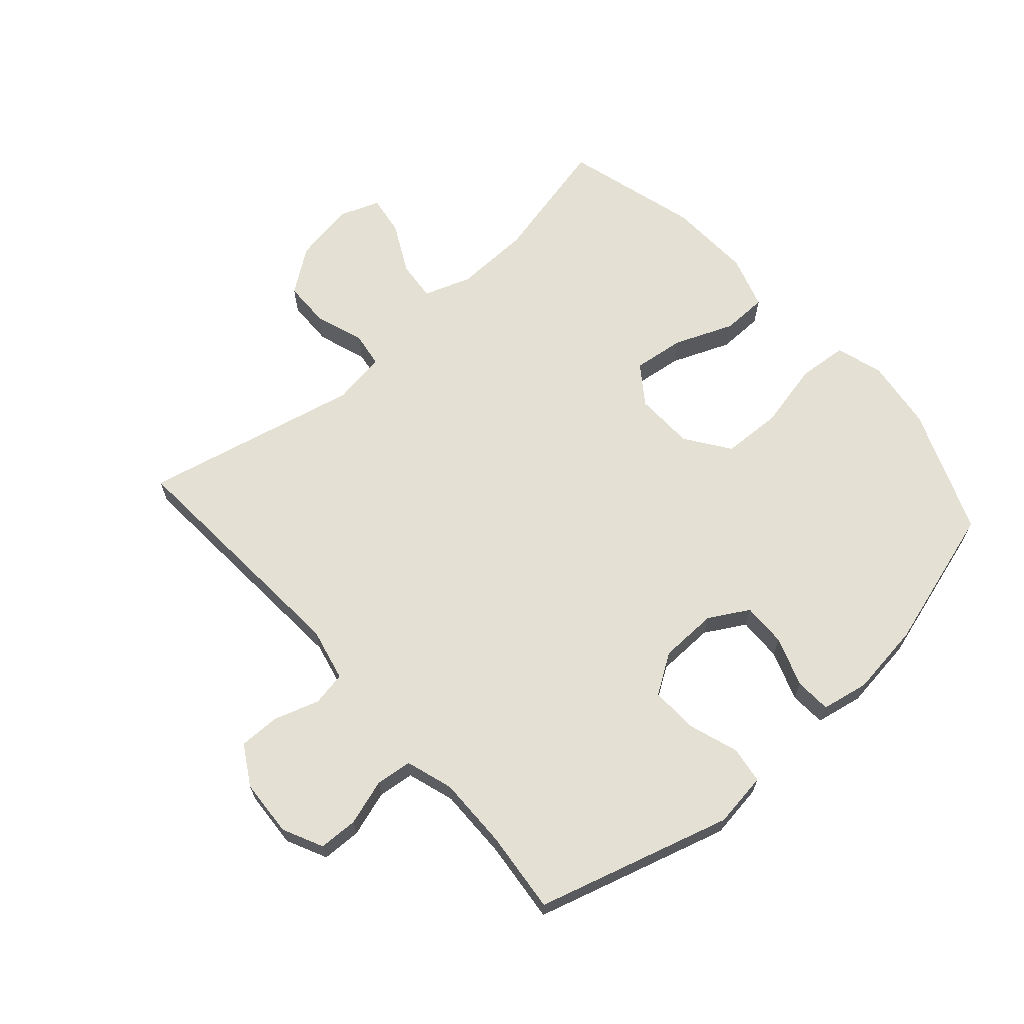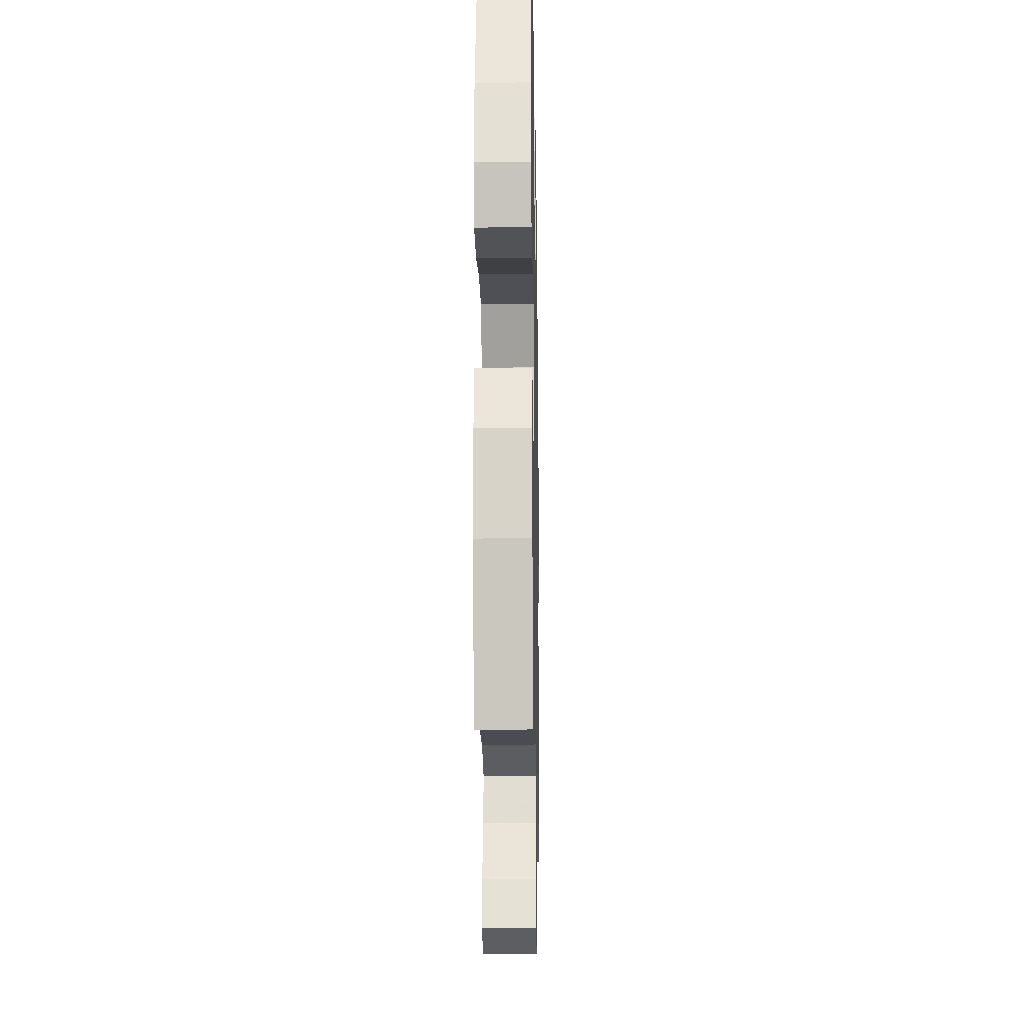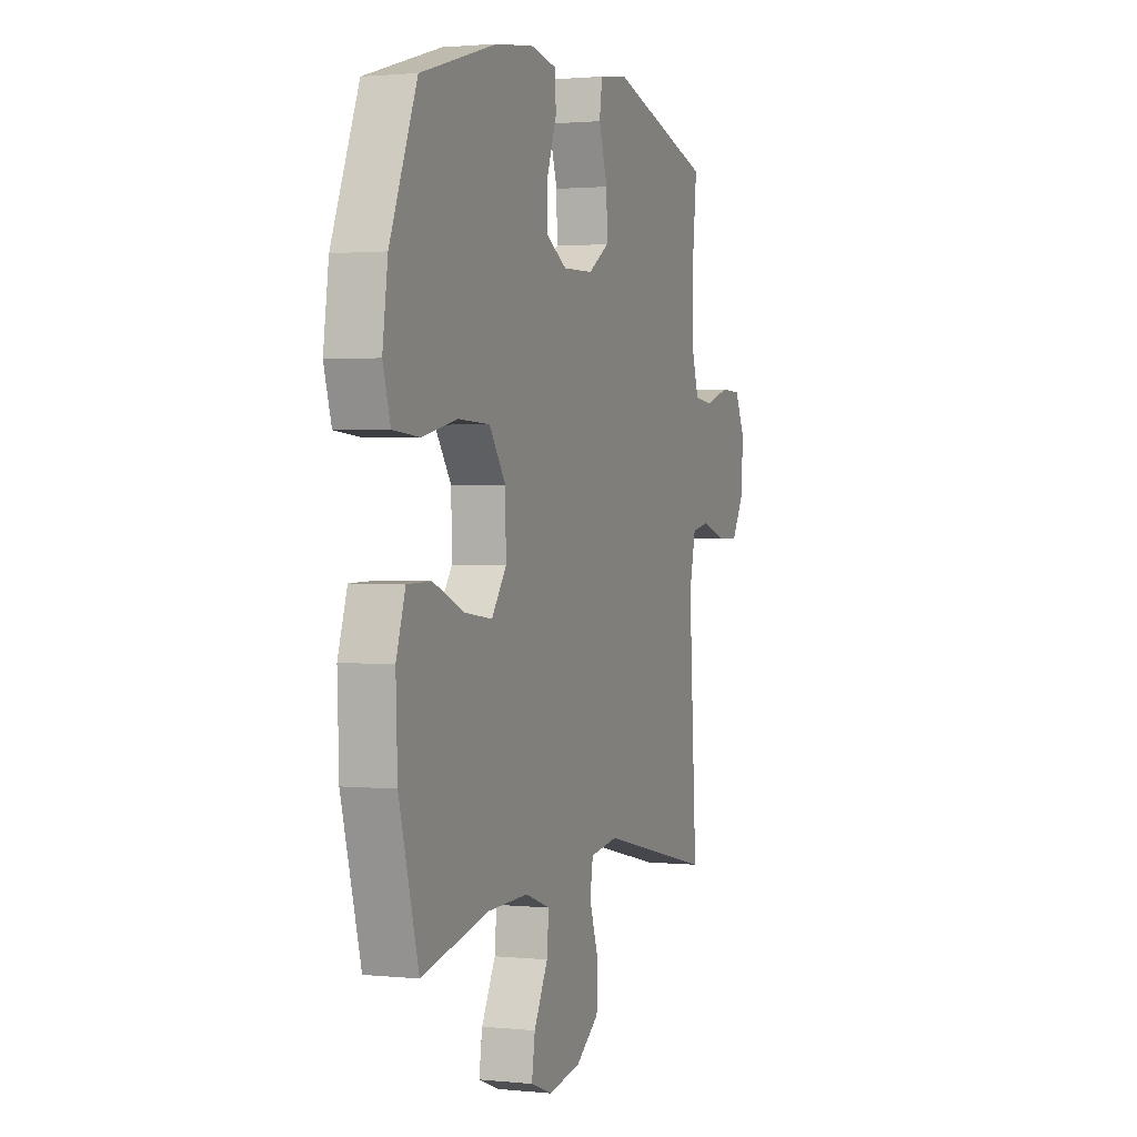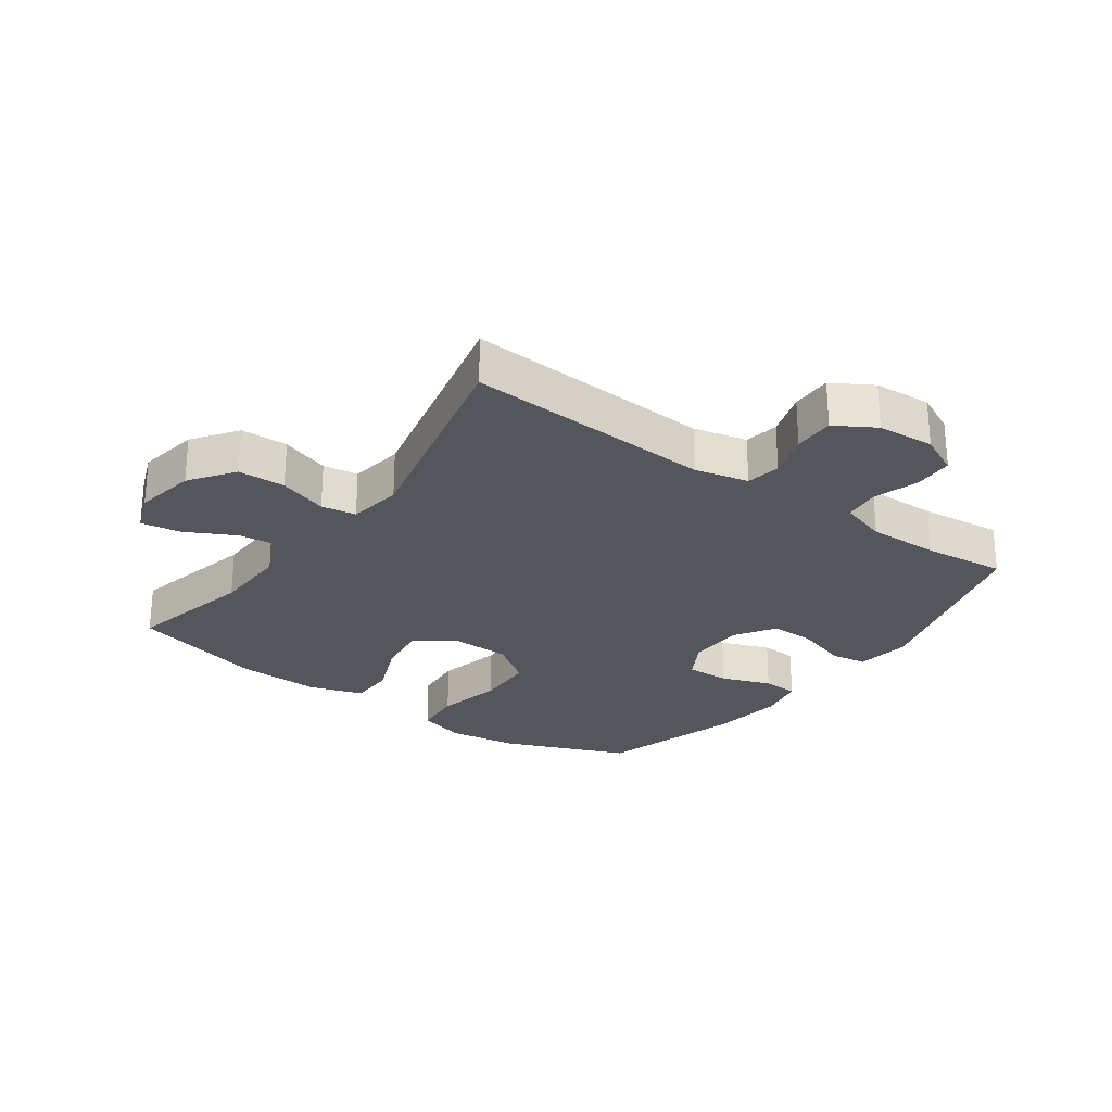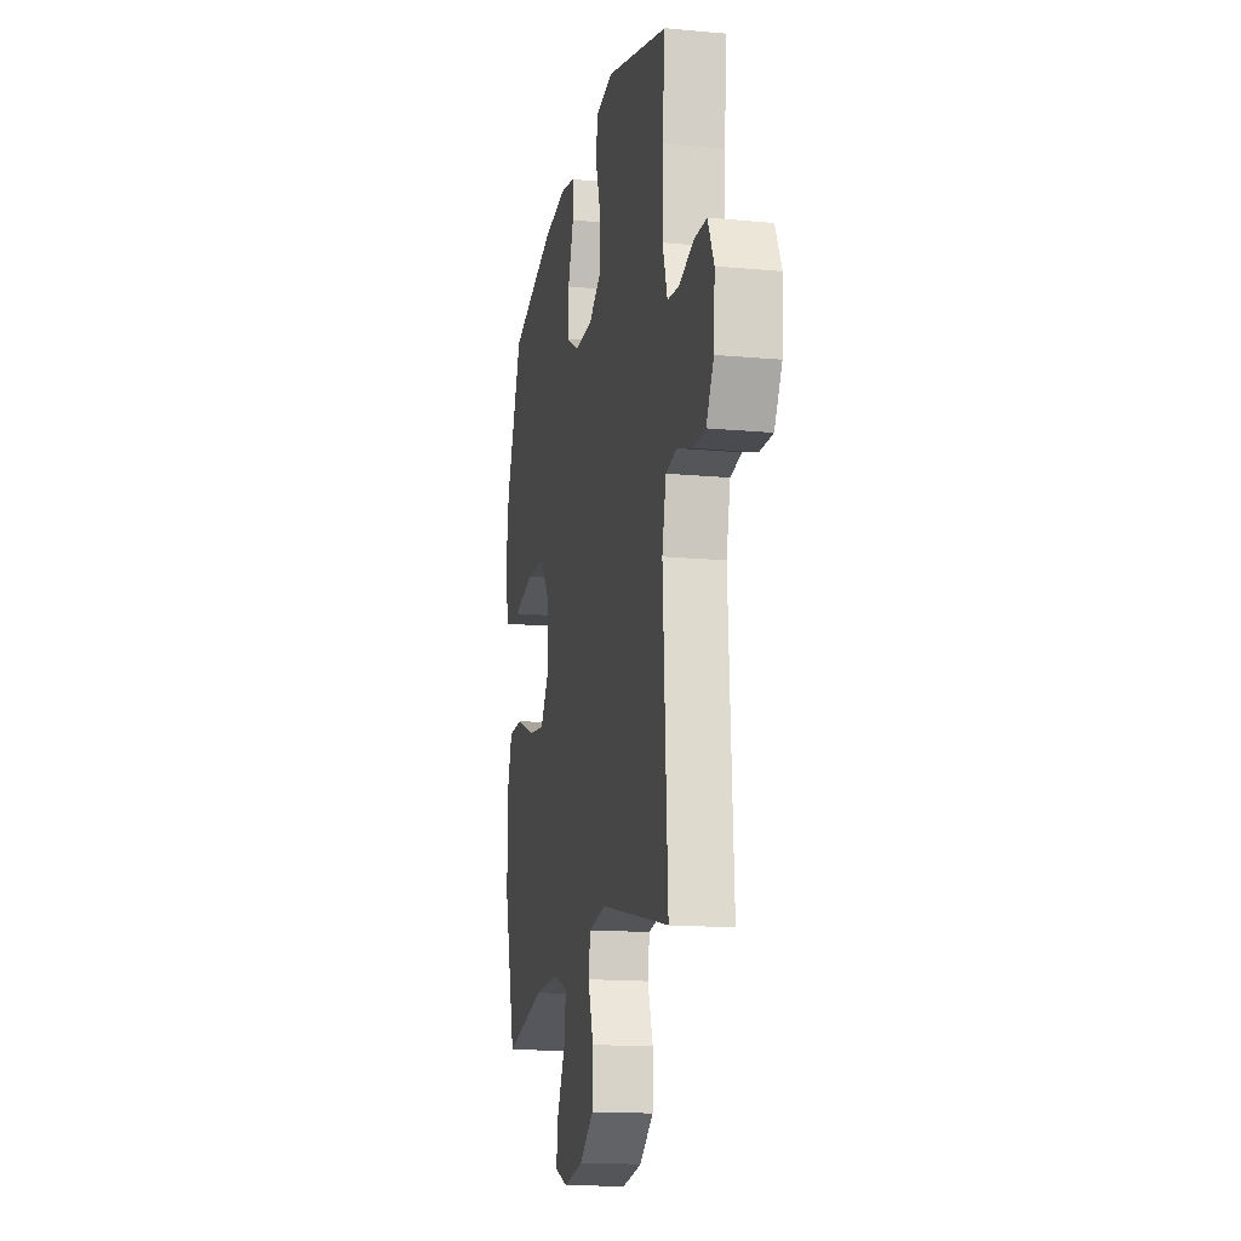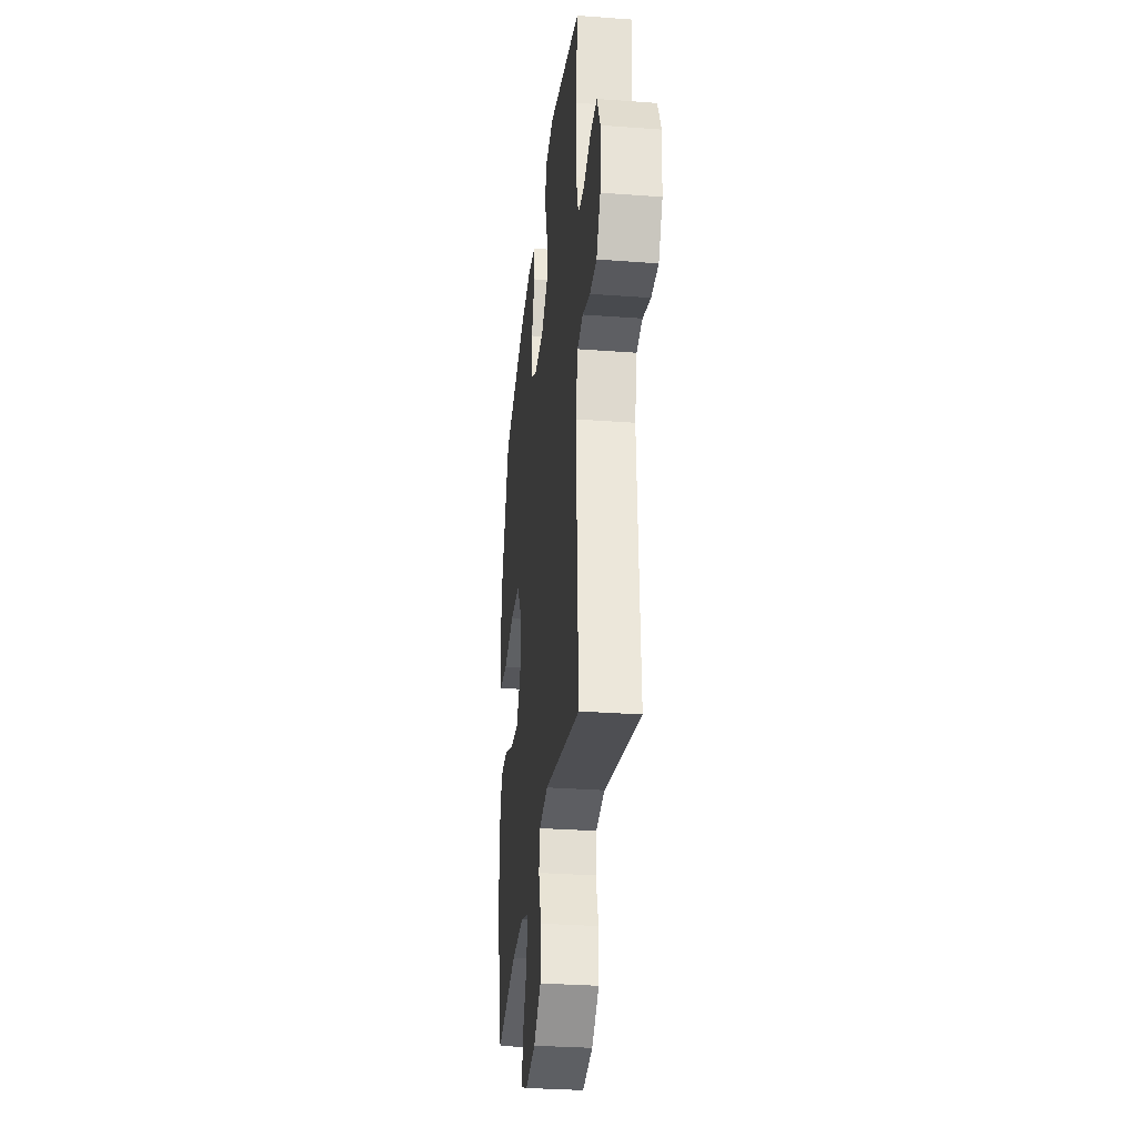
<metadata>
{"format":"obj","ext":"obj","renderer":"f3d","projection":"perspective","resolution":1024,"background":"white","views":[{"elev":65.9,"azim":-41.8,"up":"+Y"},{"elev":-16.9,"azim":91.0,"up":"+Z"},{"elev":1.6,"azim":110.4,"up":"+Z"},{"elev":-26.3,"azim":-125.7,"up":"+Y"},{"elev":-15.4,"azim":-101.1,"up":"+Z"},{"elev":-30.9,"azim":-96.1,"up":"+Z"}]}
</metadata>
<code>
v -0.5 0.07 0.5
v -0.187 0.07 0.592
v -0.099 0.07 0.58
v -0.09 0.07 0.521
v -0.117 0.07 0.439
v -0.119 0.07 0.364
v -0.055 0.07 0.323
v 0.038 0.07 0.321
v 0.102 0.07 0.358
v 0.1 0.07 0.429
v 0.071 0.07 0.509
v 0.074 0.07 0.567
v 0.15 0.07 0.582
v 0.268 0.07 0.567
v 0.5 0.07 0.5
v 0.582 0.07 0.298
v 0.598 0.07 0.183
v 0.575 0.07 0.107
v 0.495 0.07 0.1
v 0.388 0.07 0.123
v 0.292 0.07 0.119
v 0.242 0.07 0.048
v 0.24 0.07 -0.048
v 0.285 0.07 -0.11
v 0.368 0.07 -0.099
v 0.463 0.07 -0.06
v 0.536 0.07 -0.061
v 0.564 0.07 -0.147
v 0.559 0.07 -0.283
v 0.5 0.07 -0.5
v 0.295 0.07 -0.454
v 0.173 0.07 -0.451
v 0.097 0.07 -0.478
v 0.103 0.07 -0.542
v 0.145 0.07 -0.623
v 0.155 0.07 -0.687
v 0.09 0.07 -0.712
v -0.009 0.07 -0.695
v -0.08 0.07 -0.644
v -0.082 0.07 -0.568
v -0.055 0.07 -0.489
v -0.064 0.07 -0.433
v -0.151 0.07 -0.42
v -0.5 0.07 -0.5
v -0.476 0.07 -0.102
v -0.496 0.07 -0.016
v -0.551 0.07 -0.006
v -0.624 0.07 -0.03
v -0.69 0.07 -0.031
v -0.728 0.07 0.033
v -0.734 0.07 0.125
v -0.703 0.07 0.19
v -0.64 0.07 0.192
v -0.566 0.07 0.169
v -0.508 0.07 0.176
v -0.484 0.07 0.252
v -0.486 0.07 0.368
v -0.5 0 0.5
v -0.187 0 0.592
v -0.099 0 0.58
v -0.09 0 0.521
v -0.117 0 0.439
v -0.119 0 0.364
v -0.055 0 0.323
v 0.038 0 0.321
v 0.102 0 0.358
v 0.1 0 0.429
v 0.071 0 0.509
v 0.074 0 0.567
v 0.15 0 0.582
v 0.268 0 0.567
v 0.5 0 0.5
v 0.582 0 0.298
v 0.598 0 0.183
v 0.575 0 0.107
v 0.495 0 0.1
v 0.388 0 0.123
v 0.292 0 0.119
v 0.242 0 0.048
v 0.24 0 -0.048
v 0.285 0 -0.11
v 0.368 0 -0.099
v 0.463 0 -0.06
v 0.536 0 -0.061
v 0.564 0 -0.147
v 0.559 0 -0.283
v 0.5 0 -0.5
v 0.295 0 -0.454
v 0.173 0 -0.451
v 0.097 0 -0.478
v 0.103 0 -0.542
v 0.145 0 -0.623
v 0.155 0 -0.687
v 0.09 0 -0.712
v -0.009 0 -0.695
v -0.08 0 -0.644
v -0.082 0 -0.568
v -0.055 0 -0.489
v -0.064 0 -0.433
v -0.151 0 -0.42
v -0.5 0 -0.5
v -0.476 0 -0.102
v -0.496 0 -0.016
v -0.551 0 -0.006
v -0.624 0 -0.03
v -0.69 0 -0.031
v -0.728 0 0.033
v -0.734 0 0.125
v -0.703 0 0.19
v -0.64 0 0.192
v -0.566 0 0.169
v -0.508 0 0.176
v -0.484 0 0.252
v -0.486 0 0.368
f 52 53 54
f 51 52 54
f 50 51 54
f 49 50 54
f 48 49 54
f 47 48 54
f 46 47 54 55
f 45 46 55 56
f 43 44 45
f 45 56 57
f 43 45 57
f 42 43 57
f 39 40 41
f 38 39 41
f 37 38 41
f 36 37 41
f 35 36 41
f 34 35 41
f 33 34 41 42
f 29 30 31
f 28 29 31
f 27 28 31
f 26 27 31
f 25 26 31
f 24 25 31 32
f 42 57 1
f 33 42 1
f 32 33 1
f 24 32 1
f 23 24 1
f 18 19 20
f 17 18 20
f 16 17 20
f 15 16 20
f 14 15 20
f 13 14 20
f 12 13 20
f 11 12 20
f 10 11 20
f 9 10 20 21
f 3 4 5
f 2 3 5
f 1 2 5
f 1 5 6
f 1 6 7
f 23 1 7
f 22 23 7
f 8 9 21 22
f 7 8 22
f 111 110 109
f 111 109 108
f 111 108 107
f 111 107 106
f 111 106 105
f 111 105 104
f 112 111 104 103
f 113 112 103 102
f 102 101 100
f 114 113 102
f 114 102 100
f 114 100 99
f 98 97 96
f 98 96 95
f 98 95 94
f 98 94 93
f 98 93 92
f 98 92 91
f 99 98 91 90
f 88 87 86
f 88 86 85
f 88 85 84
f 88 84 83
f 88 83 82
f 89 88 82 81
f 58 114 99
f 58 99 90
f 58 90 89
f 58 89 81
f 58 81 80
f 77 76 75
f 77 75 74
f 77 74 73
f 77 73 72
f 77 72 71
f 77 71 70
f 77 70 69
f 77 69 68
f 77 68 67
f 78 77 67 66
f 62 61 60
f 62 60 59
f 62 59 58
f 63 62 58
f 64 63 58
f 64 58 80
f 64 80 79
f 79 78 66 65
f 79 65 64
f 1 58 59 2
f 2 59 60 3
f 3 60 61 4
f 4 61 62 5
f 5 62 63 6
f 6 63 64 7
f 7 64 65 8
f 8 65 66 9
f 9 66 67 10
f 10 67 68 11
f 11 68 69 12
f 12 69 70 13
f 13 70 71 14
f 14 71 72 15
f 15 72 73 16
f 16 73 74 17
f 17 74 75 18
f 18 75 76 19
f 19 76 77 20
f 20 77 78 21
f 21 78 79 22
f 22 79 80 23
f 23 80 81 24
f 24 81 82 25
f 25 82 83 26
f 26 83 84 27
f 27 84 85 28
f 28 85 86 29
f 29 86 87 30
f 30 87 88 31
f 31 88 89 32
f 32 89 90 33
f 33 90 91 34
f 34 91 92 35
f 35 92 93 36
f 36 93 94 37
f 37 94 95 38
f 38 95 96 39
f 39 96 97 40
f 40 97 98 41
f 41 98 99 42
f 42 99 100 43
f 43 100 101 44
f 44 101 102 45
f 45 102 103 46
f 46 103 104 47
f 47 104 105 48
f 48 105 106 49
f 49 106 107 50
f 50 107 108 51
f 51 108 109 52
f 52 109 110 53
f 53 110 111 54
f 54 111 112 55
f 55 112 113 56
f 56 113 114 57
f 57 114 58 1

</code>
